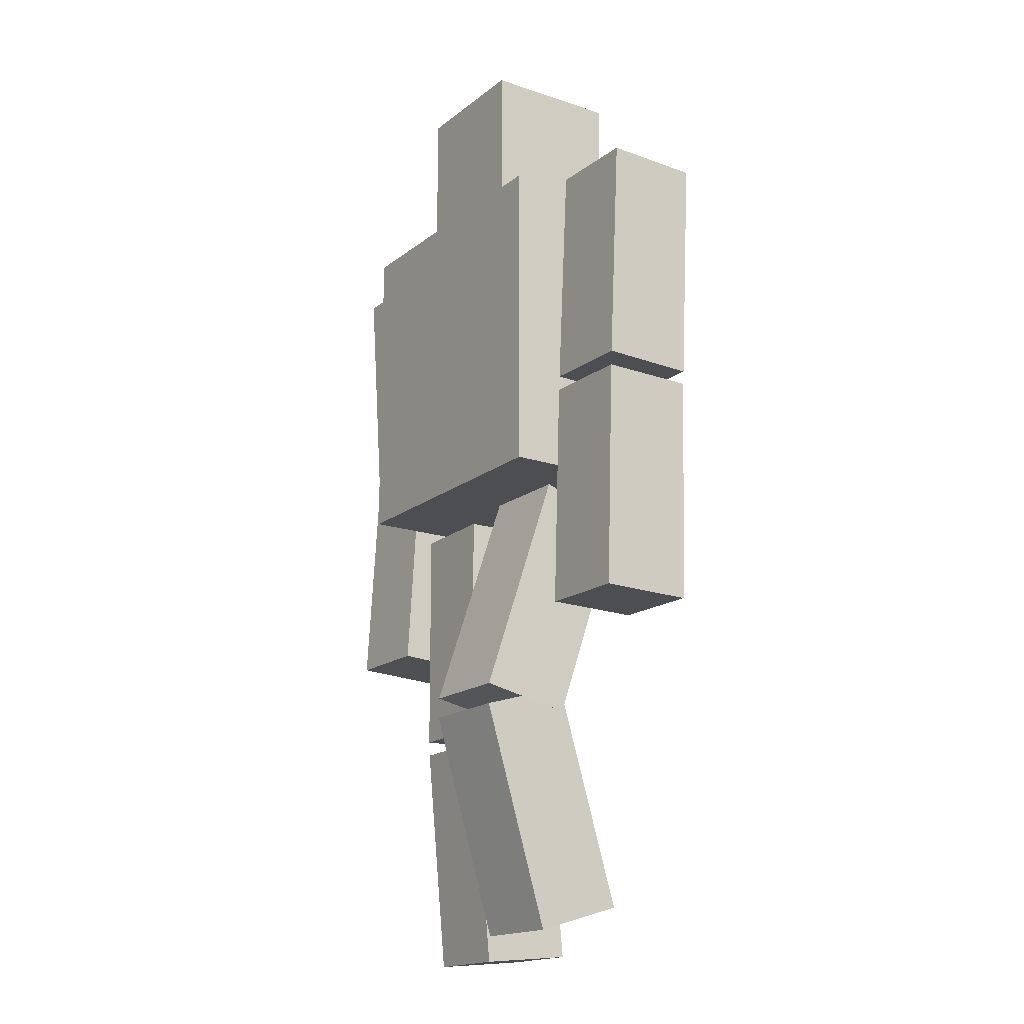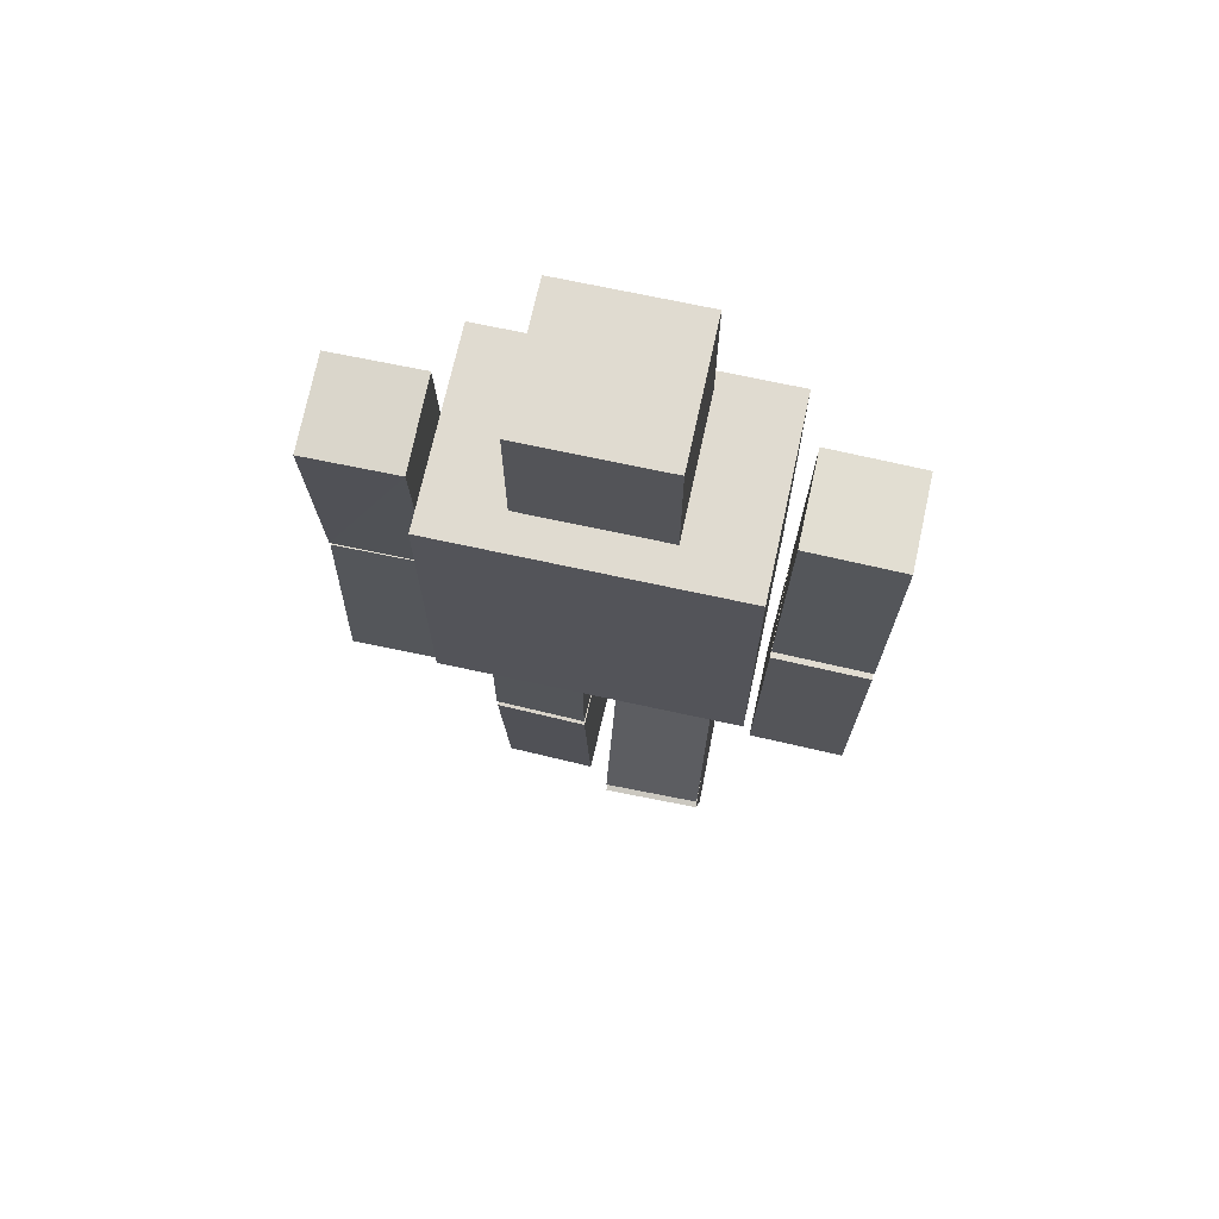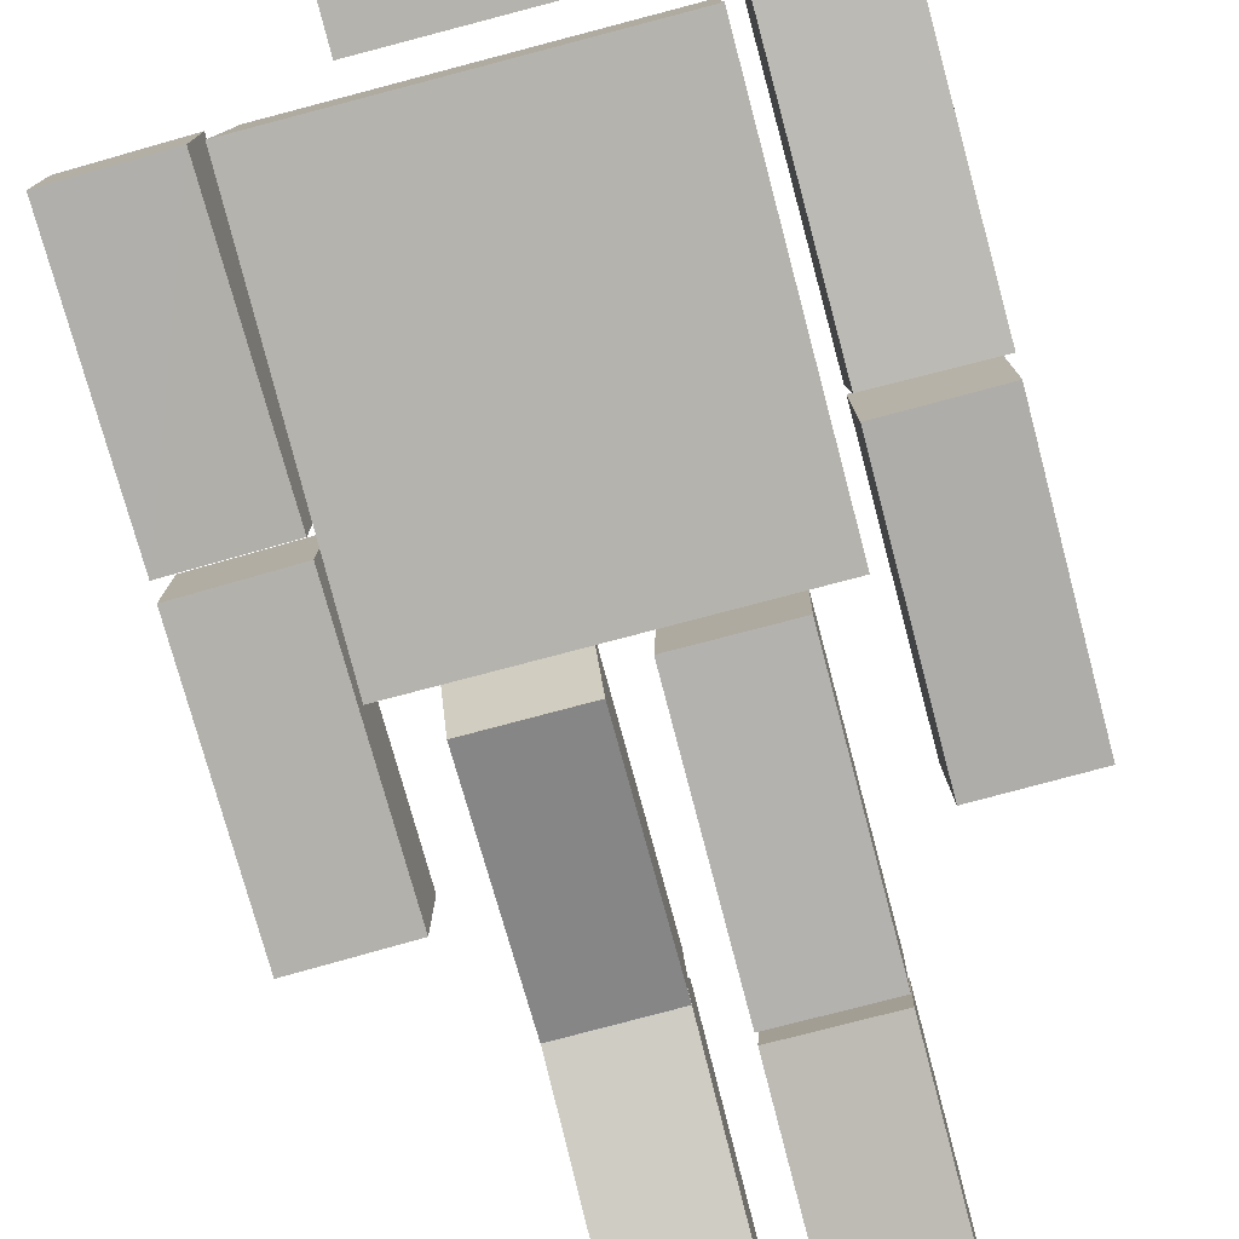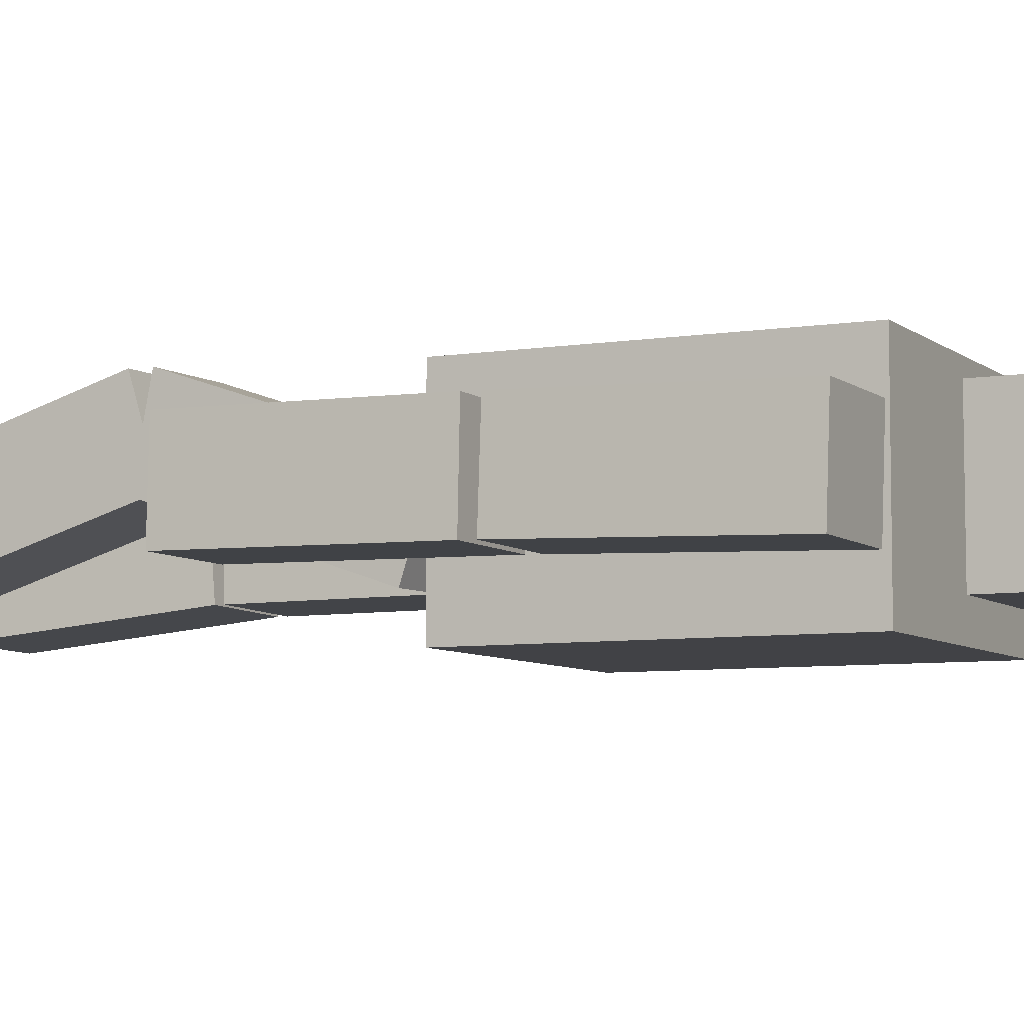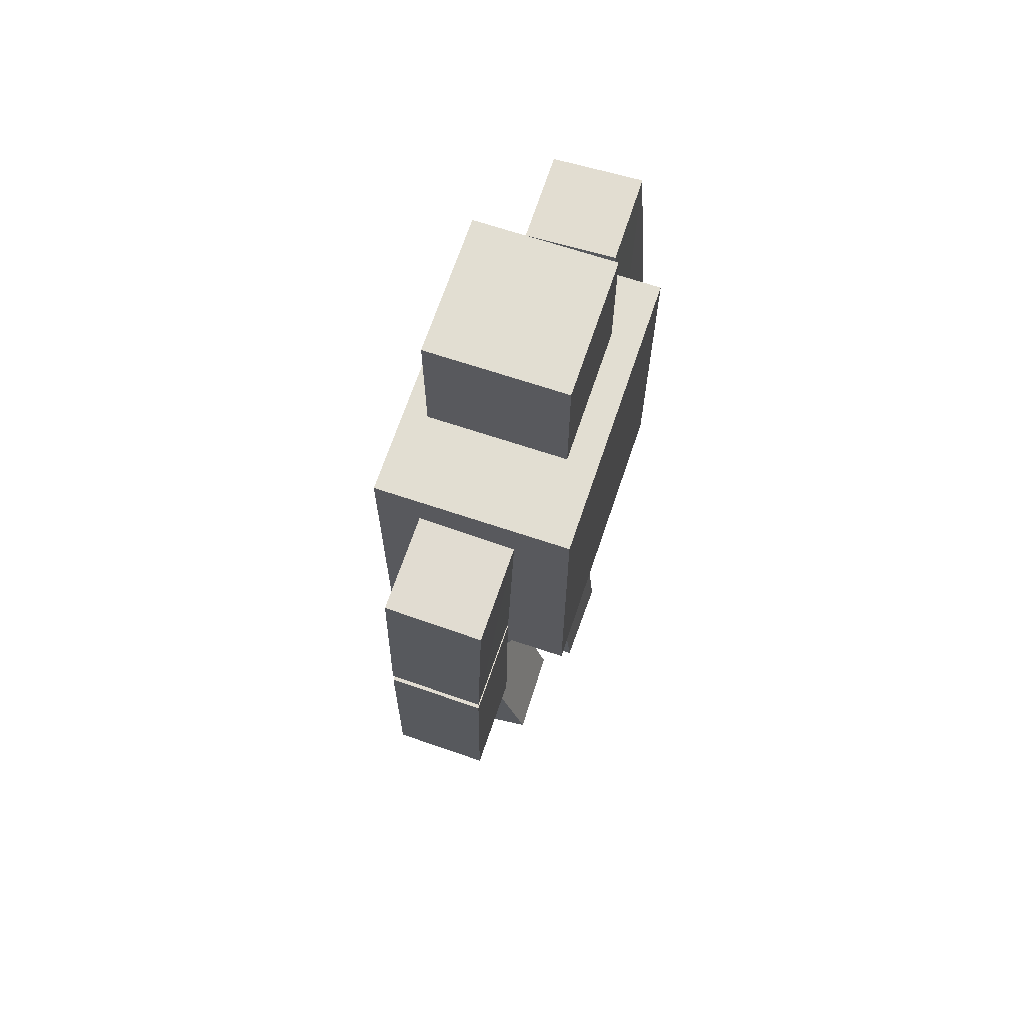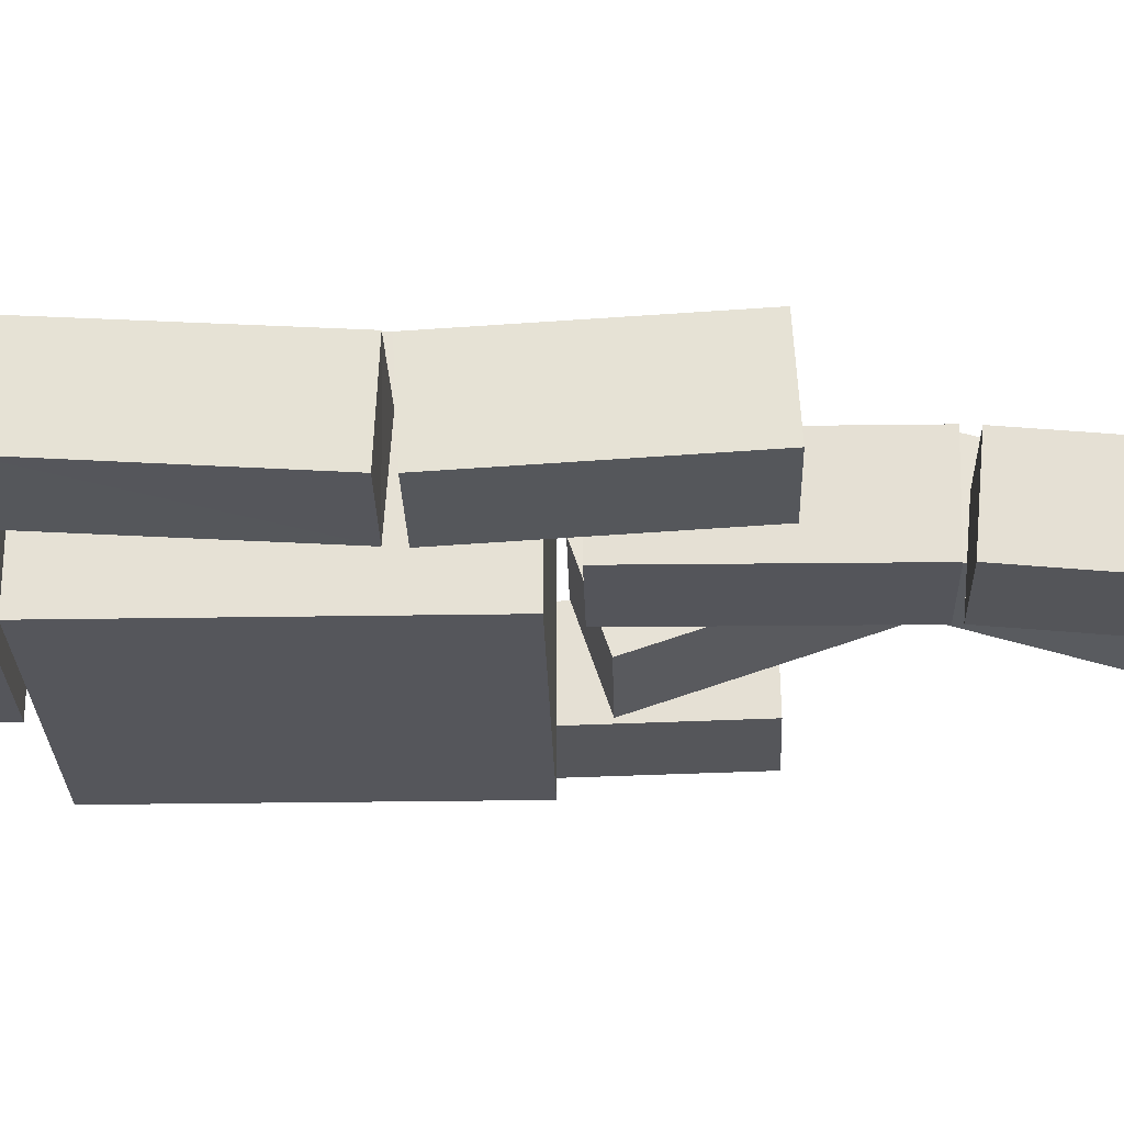
<metadata>
{"format":"obj","ext":"obj","renderer":"f3d","projection":"perspective","resolution":1024,"background":"white","views":[{"elev":-17.2,"azim":56.2,"up":"+Y"},{"elev":70.1,"azim":12.3,"up":"+Y"},{"elev":-80.0,"azim":-165.3,"up":"+Z"},{"elev":-6.6,"azim":115.9,"up":"+Z"},{"elev":67.9,"azim":108.6,"up":"+Y"},{"elev":-26.2,"azim":-88.5,"up":"+Z"}]}
</metadata>
<code>
o Cube.005_Cube.008
v 0.6585 -0.5736 0.2485
v 0.6611 -0.5804 -0.1561
v 1.063 -0.5815 0.2512
v 1.066 -0.5883 -0.1534
v 0.6781 0.426 0.2318
v 0.6807 0.4192 -0.1727
v 1.085 0.4113 -0.17
v 1.083 0.4181 0.2345
v 0.07889 -1.988 0.2069
v 0.0718 -1.872 -0.1806
v 0.4834 -1.988 0.1995
v 0.4763 -1.872 -0.188
v 0.08462 -1.03 0.4938
v 0.07754 -0.9136 0.1063
v 0.4821 -0.9138 0.09886
v 0.4891 -1.03 0.4864
v 0.6992 1.491 0.1962
v 0.7017 1.477 -0.2082
v 1.104 1.483 0.1989
v 1.106 1.469 -0.2054
v 0.07772 0.03752 0.1603
v 0.07165 -0.09039 -0.2235
v 0.4823 0.03803 0.1537
v 0.4762 -0.08989 -0.2301
v 0.6794 0.4915 0.2295
v 0.6819 0.4781 -0.1748
v 1.086 0.4709 -0.1717
v 1.084 0.4832 0.2323
v 0.08447 -0.941 0.4926
v 0.07795 -1.021 0.09565
v 0.4825 -1.021 0.0889
v 0.489 -0.9403 0.4854
v -0.6986 -0.5547 0.1987
v -0.7029 -0.578 -0.2052
v -1.103 -0.5541 0.203
v -1.107 -0.5774 -0.2009
v -0.6978 0.4436 0.1412
v -0.7021 0.4204 -0.2627
v -1.107 0.4209 -0.2585
v -1.102 0.4442 0.1454
v -0.07995 -2.085 0.1084
v -0.07085 -2.047 -0.2944
v -0.4844 -2.085 0.0993
v -0.4753 -2.047 -0.3035
v -0.081 -1.089 0.2011
v -0.0719 -1.052 -0.2017
v -0.4764 -1.051 -0.2108
v -0.4855 -1.089 0.192
v -0.6954 1.467 0.2082
v -0.6994 1.492 -0.1956
v -1.1 1.467 0.2123
v -1.104 1.493 -0.1916
v -0.07976 -0.02182 0.2072
v -0.07079 -0.01977 -0.1973
v -0.4843 -0.02131 0.1982
v -0.4753 -0.01926 -0.2063
v -0.6978 0.4687 0.1463
v -0.7018 0.4929 -0.2581
v -1.106 0.4885 -0.2574
v -1.102 0.4723 0.1497
v -0.08098 -1.026 0.2042
v -0.07194 -1.017 -0.2018
v -0.4764 -1.017 -0.2108
v -0.4855 -1.026 0.1951
v 0.63 0.07991 0.42
v 0.63 1.48 0.42
v 0.63 0.07991 -0.42
v 0.63 1.48 -0.42
v -0.63 0.07991 0.42
v -0.63 1.48 0.42
v -0.63 0.07991 -0.42
v -0.63 1.48 -0.42
v 0.3002 1.58 0.2999
v 0.3 2.18 0.3007
v 0.2997 1.58 -0.3001
v 0.2995 2.18 -0.2993
v -0.2998 1.579 0.3004
v -0.3 2.179 0.3011
v -0.3003 1.58 -0.2996
v -0.3005 2.18 -0.2989
f 4 1 2
f 8 1 3
f 4 8 3
f 6 4 2
f 5 2 1
f 10 11 9
f 16 9 11
f 12 16 11
f 10 15 12
f 13 10 9
f 17 26 25
f 18 27 26
f 27 19 28
f 19 25 28
f 20 17 19
f 21 30 29
f 30 24 31
f 31 23 32
f 32 21 29
f 22 23 24
f 25 27 28
f 7 5 8
f 16 14 13
f 32 30 31
f 34 35 36
f 33 40 35
f 36 40 39
f 36 38 34
f 34 37 33
f 41 44 42
f 41 48 43
f 43 47 44
f 44 46 42
f 41 46 45
f 57 50 49
f 58 52 50
f 60 52 59
f 60 49 51
f 51 50 52
f 62 53 61
f 62 56 54
f 63 55 56
f 64 53 55
f 56 53 54
f 67 66 65
f 71 68 67
f 69 72 71
f 65 70 69
f 65 71 67
f 70 68 72
f 73 76 74
f 75 80 76
f 77 80 79
f 73 78 77
f 73 79 75
f 78 76 80
f 60 58 57
f 40 38 39
f 45 47 48
f 64 62 61
f 4 3 1
f 8 5 1
f 4 7 8
f 6 7 4
f 5 6 2
f 10 12 11
f 16 13 9
f 12 15 16
f 10 14 15
f 13 14 10
f 17 18 26
f 18 20 27
f 27 20 19
f 19 17 25
f 20 18 17
f 21 22 30
f 30 22 24
f 31 24 23
f 32 23 21
f 22 21 23
f 25 26 27
f 7 6 5
f 16 15 14
f 32 29 30
f 34 33 35
f 33 37 40
f 36 35 40
f 36 39 38
f 34 38 37
f 41 43 44
f 41 45 48
f 43 48 47
f 44 47 46
f 41 42 46
f 57 58 50
f 58 59 52
f 60 51 52
f 60 57 49
f 51 49 50
f 62 54 53
f 62 63 56
f 63 64 55
f 64 61 53
f 56 55 53
f 67 68 66
f 71 72 68
f 69 70 72
f 65 66 70
f 65 69 71
f 70 66 68
f 73 75 76
f 75 79 80
f 77 78 80
f 73 74 78
f 73 77 79
f 78 74 76
f 60 59 58
f 40 37 38
f 45 46 47
f 64 63 62

</code>
